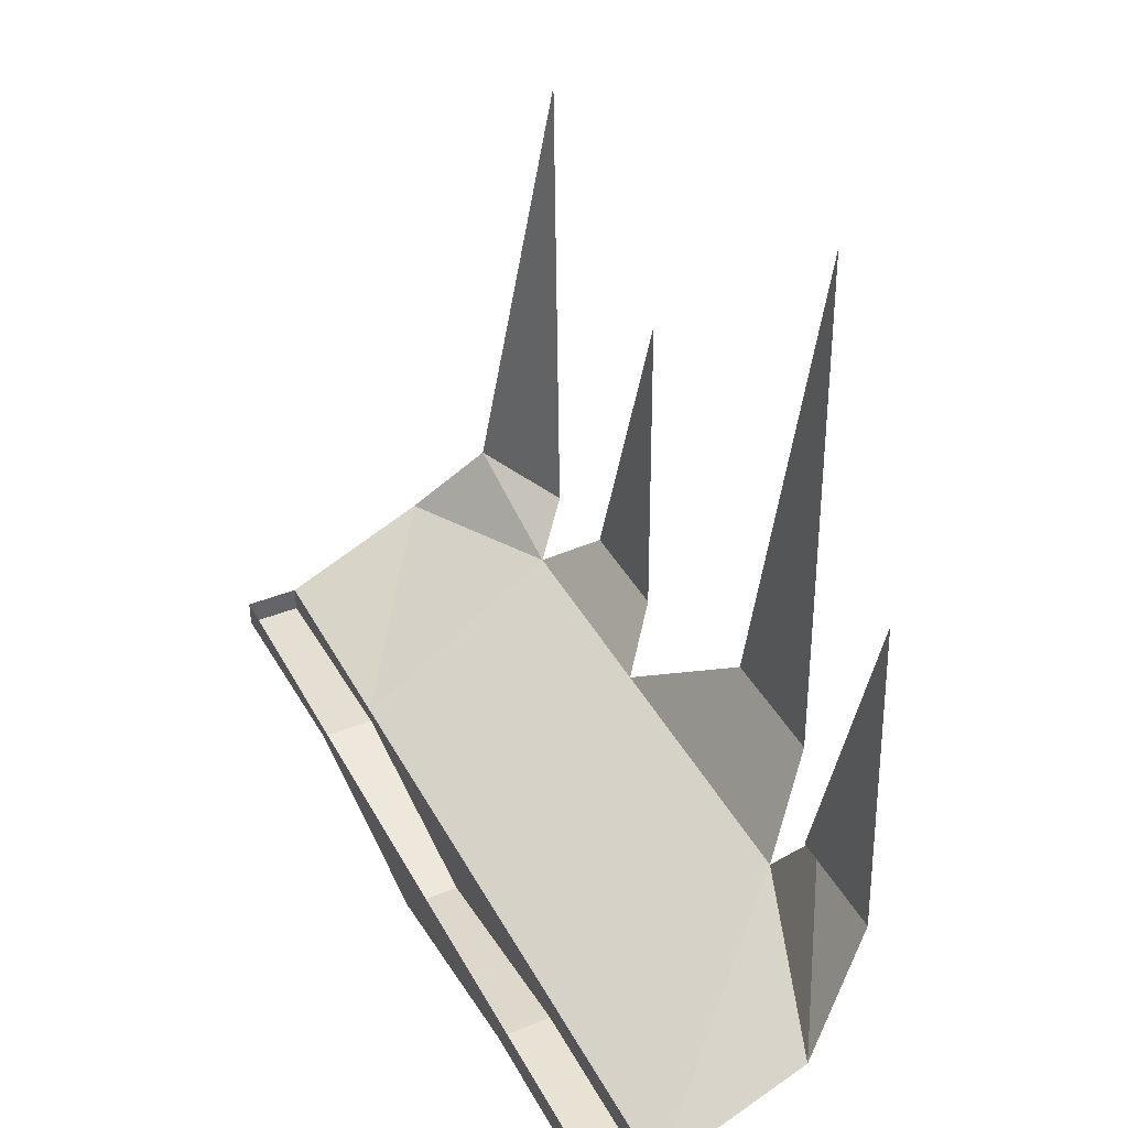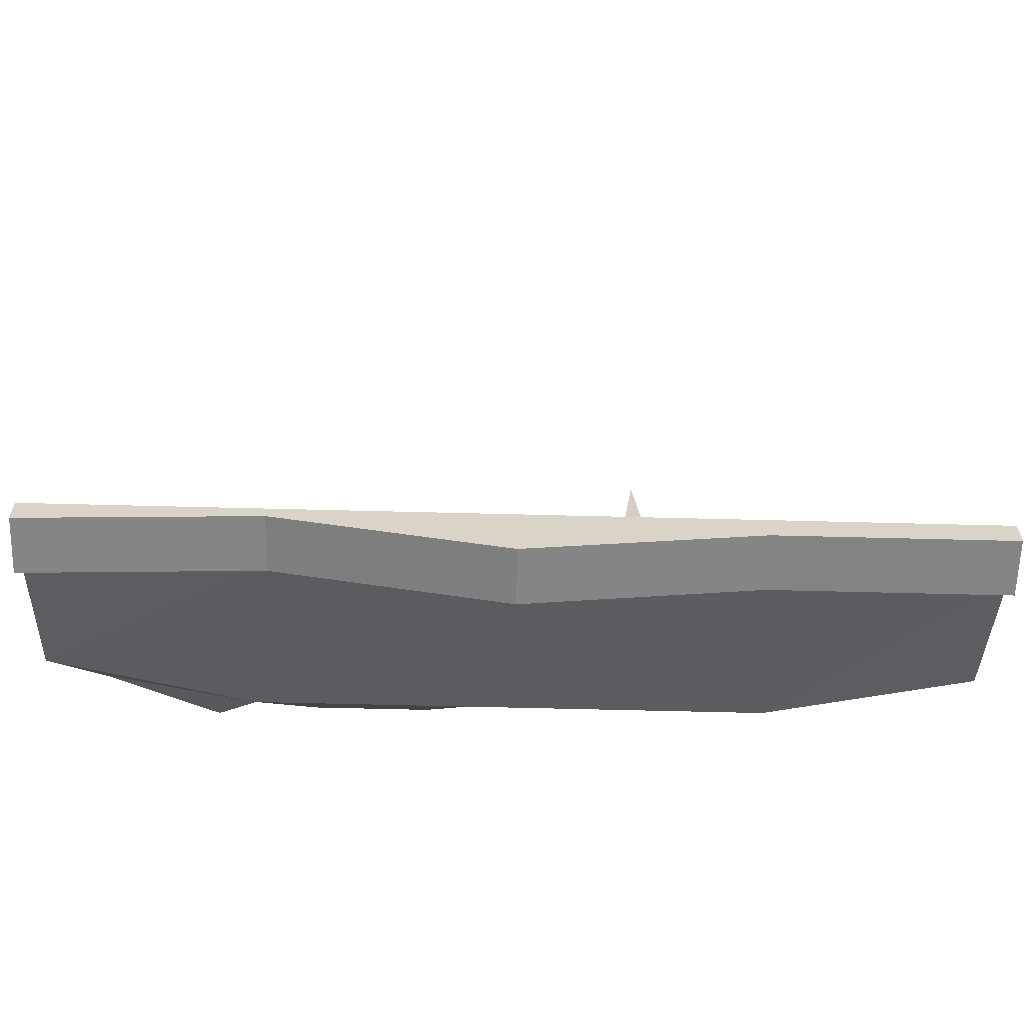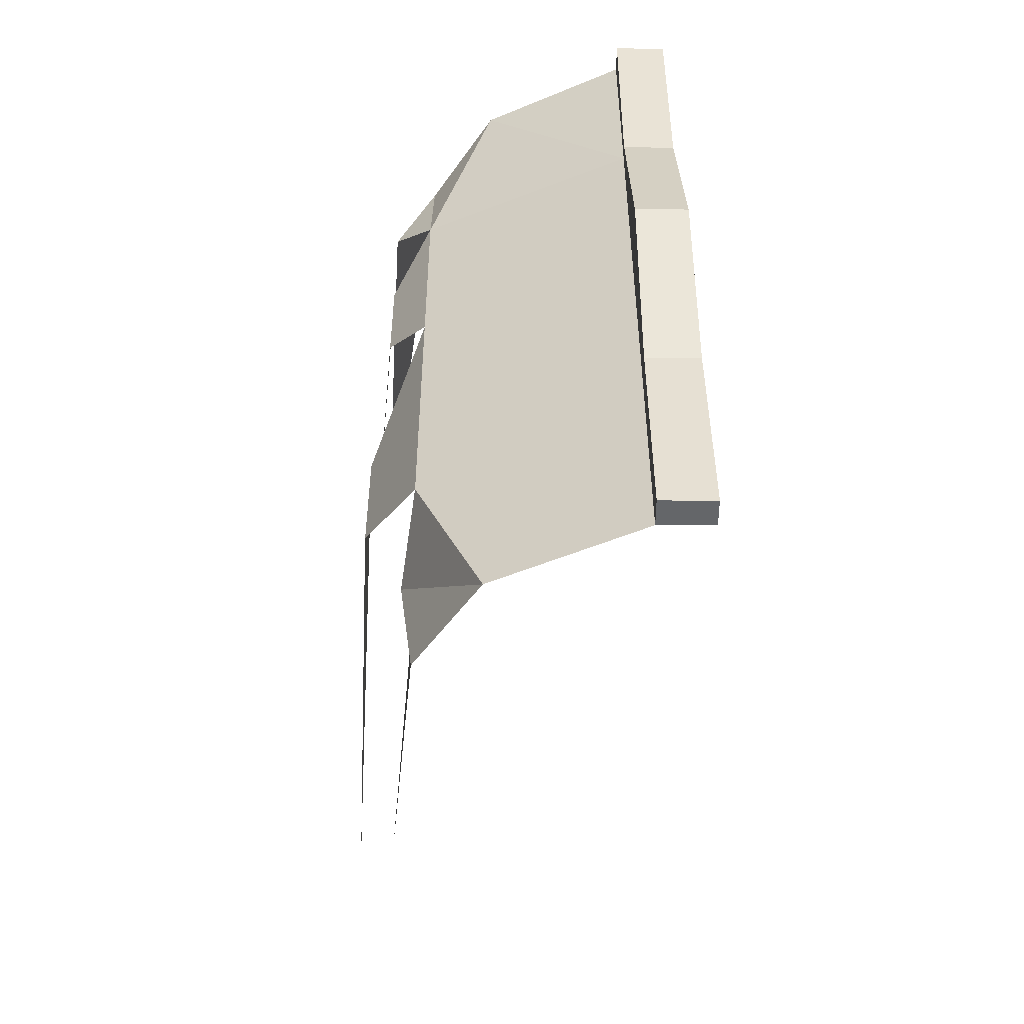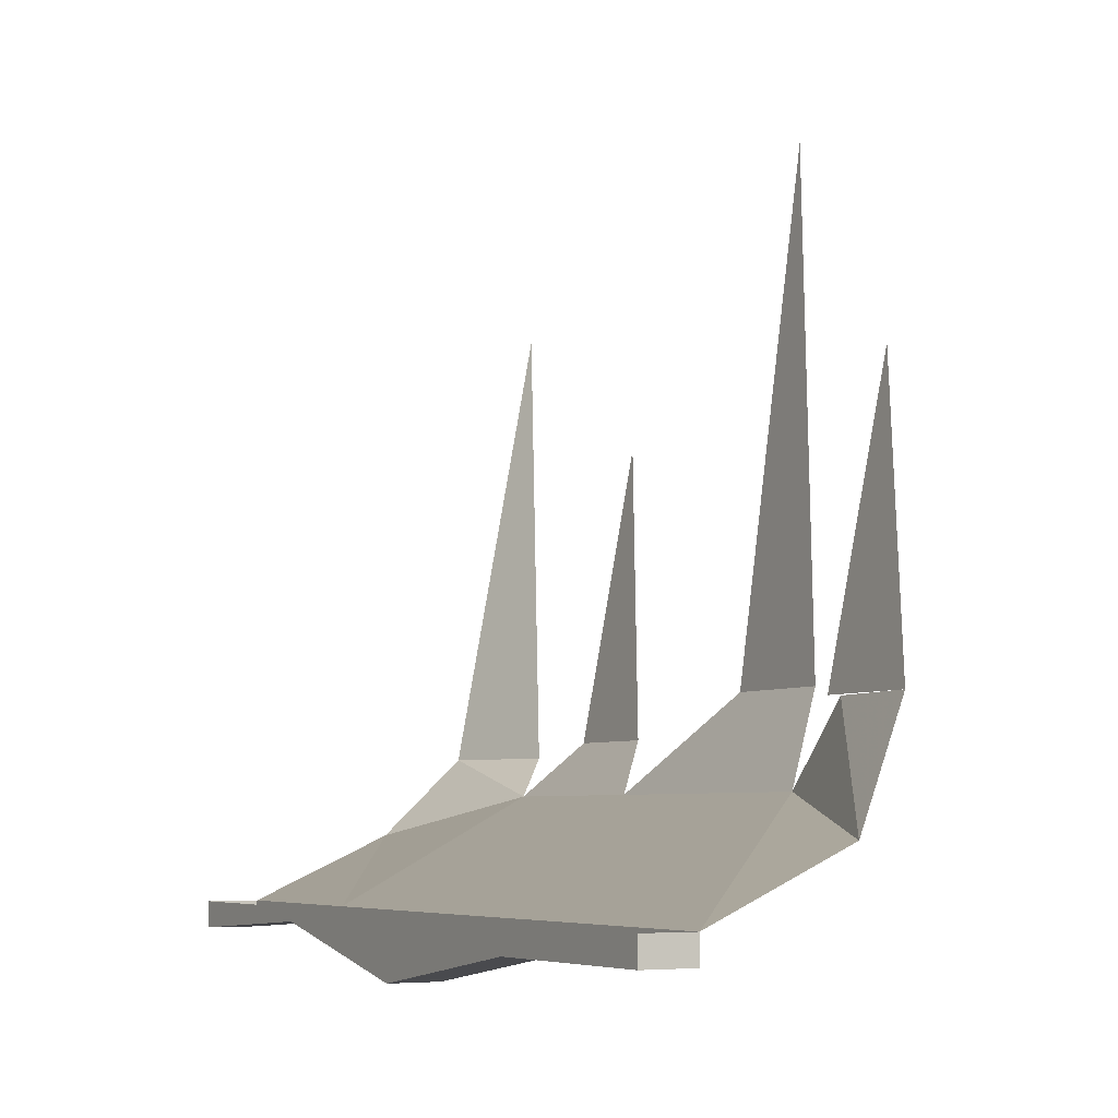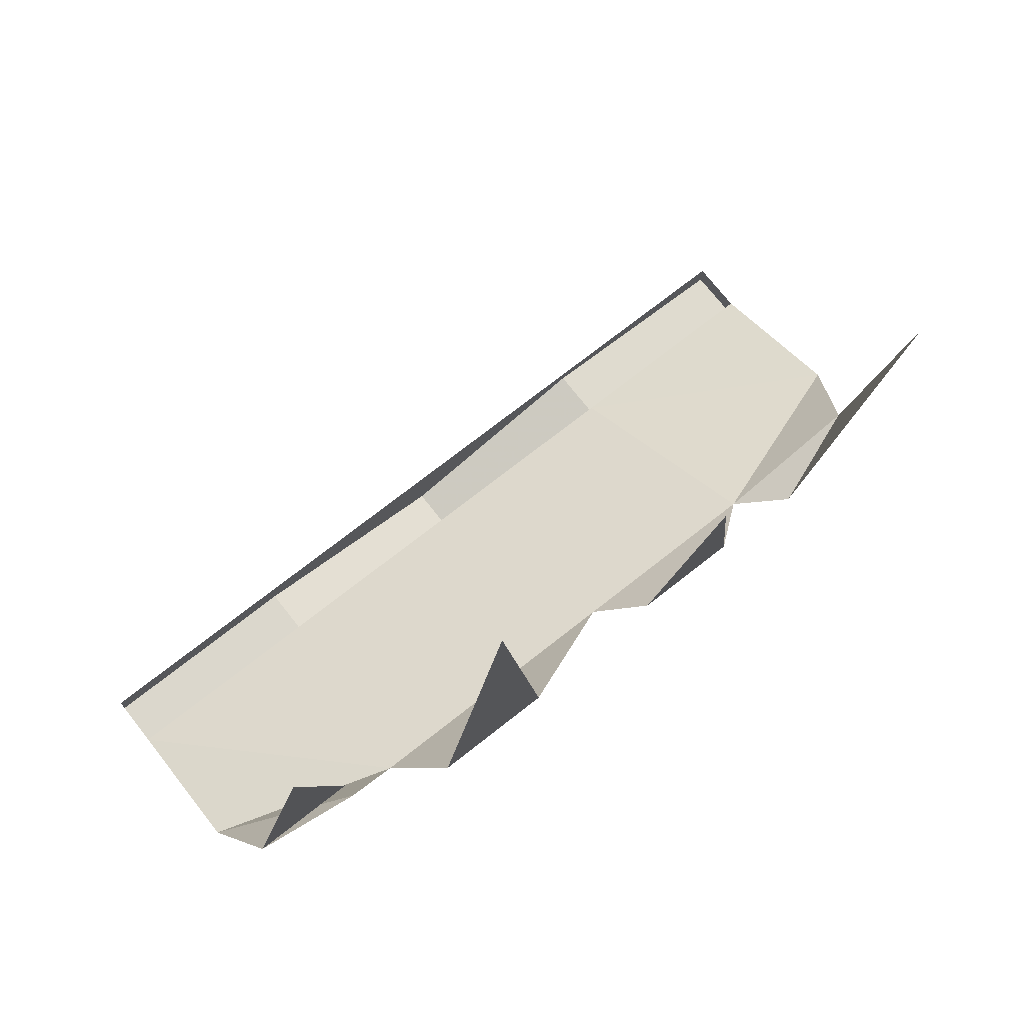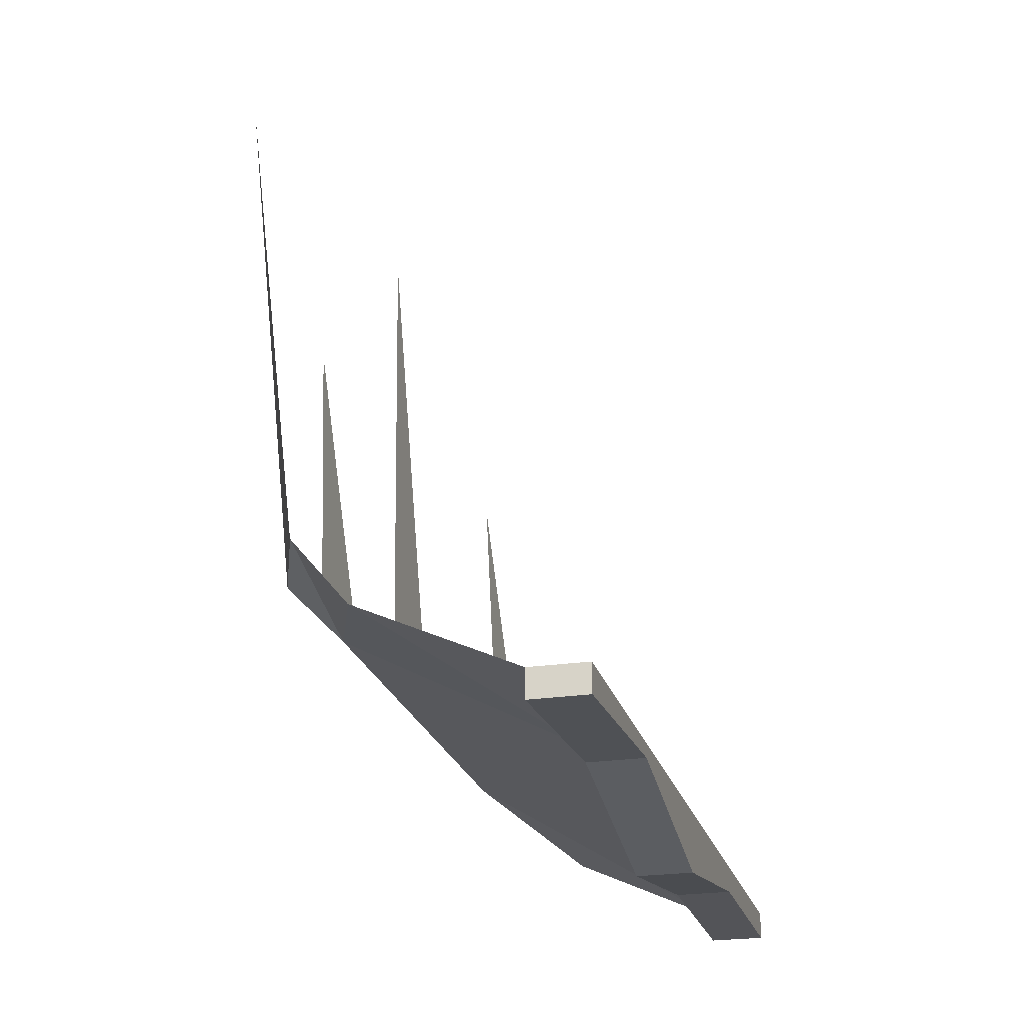
<metadata>
{"format":"obj","ext":"obj","renderer":"f3d","projection":"perspective","resolution":1024,"background":"white","views":[{"elev":40.9,"azim":153.7,"up":"+Y"},{"elev":-61.5,"azim":88.5,"up":"+Y"},{"elev":-51.7,"azim":-0.3,"up":"+Z"},{"elev":-6.0,"azim":150.7,"up":"+Y"},{"elev":73.1,"azim":-128.2,"up":"+Y"},{"elev":-23.4,"azim":14.4,"up":"+Y"}]}
</metadata>
<code>
v 0.4375 -1.875 0.25
v 0.4375 -1.875 0.5
v 0.2656 -1.797 0.5
v 0.1875 -1.75 0.2812
v 0.4375 -1.875 0
v 0.4375 -1.945 0
v 0.4375 -1.891 0.25
v 0.4375 -1.906 0.5
v 0.5 -1.875 0.5
v 0.5 -1.906 0.5
v 0.5 -1.875 0.25
v 0.5 -1.891 0.25
v 0.5 -1.875 0
v 0.5 -1.945 0
v 0.5 -1.875 -0.25
v 0.5 -1.906 -0.25
v 0.5 -1.875 -0.5
v 0.5 -1.906 -0.5
v 0.4375 -1.875 -0.5
v 0.4375 -1.906 -0.5
v 0.4375 -1.875 -0.25
v 0.1875 -1.75 -0.2812
v 0.2656 -1.797 -0.5
v 0.1719 -1.656 -0.3438
v 0.1875 -1.656 -0.4688
v 0.1875 -1.75 0.04688
v 0.4375 -1.906 -0.25
v 0.125 -1.641 -0.09375
v 0.125 -1.641 -0.2344
v 0.09375 -1.047 -0.1719
v 0.1406 -1.703 0.3281
v 0.1875 -1.703 0.4531
v 0.1094 -1.172 0.4062
v 0.1406 -1.688 0.09375
v 0.1406 -1.688 0.2188
v 0.1094 -1.344 0.1562
v 0.1875 -1.656 -0.3438
v 0.1562 -1.312 -0.4062
f 1 2 3
f 1 3 4
f 1 4 5
f 19 21 22
f 19 22 23
f 23 22 24
f 23 24 25
f 5 4 26
f 5 26 21
f 21 26 22
f 22 26 28
f 22 28 29
f 29 28 30
f 31 32 33
f 32 31 4
f 32 4 3
f 34 35 36
f 35 34 26
f 35 26 4
f 25 37 38
f 1 5 6
f 1 6 7
f 1 7 2
f 2 7 8
f 2 8 9
f 9 8 10
f 9 10 11
f 11 10 12
f 11 12 13
f 13 12 14
f 13 14 15
f 15 14 16
f 15 16 17
f 17 16 18
f 17 18 19
f 19 18 20
f 19 20 21
f 5 21 27
f 5 27 6
f 6 27 16
f 6 16 14
f 6 14 7
f 7 14 12
f 7 12 8
f 8 12 10
f 21 20 27
f 27 20 18
f 27 18 16

</code>
